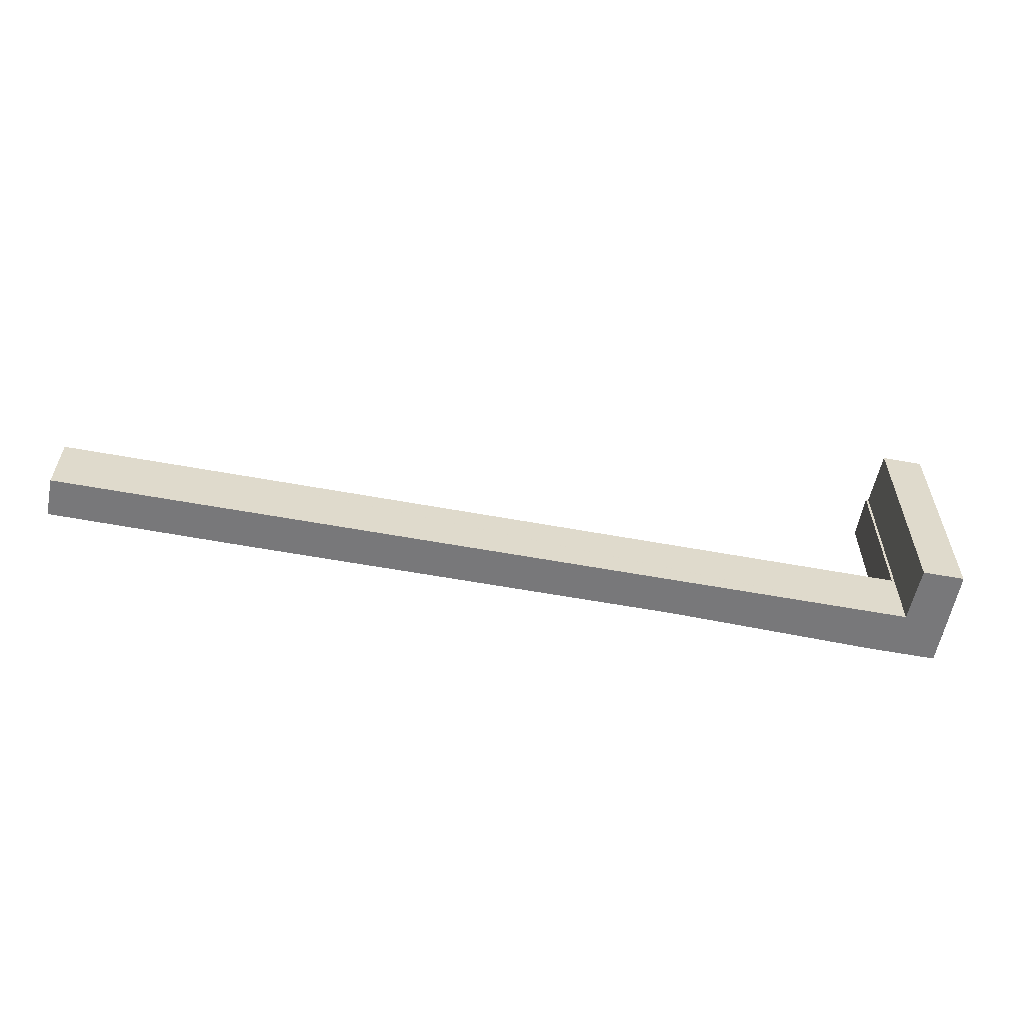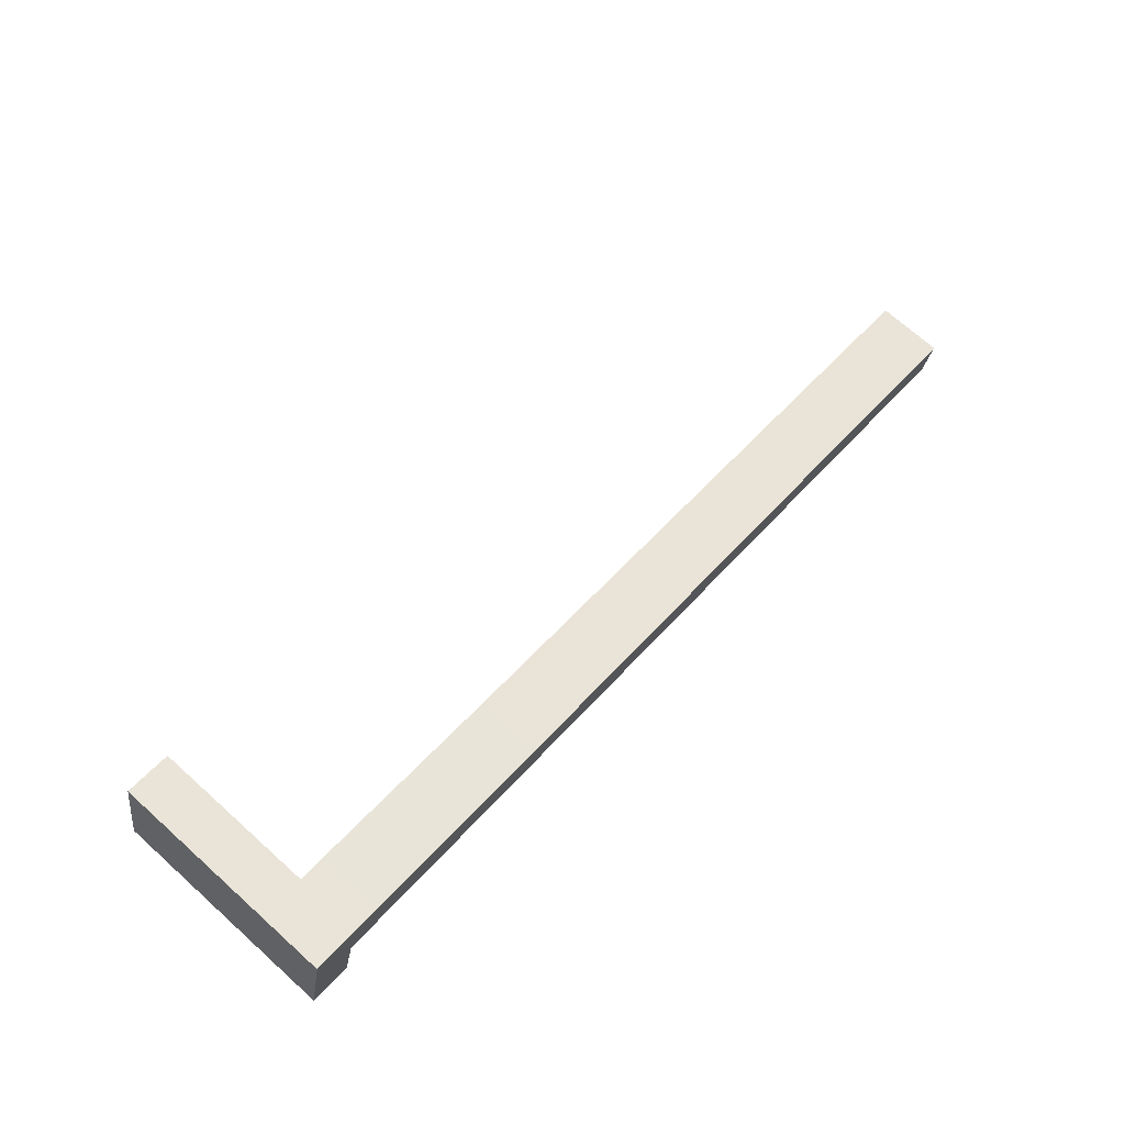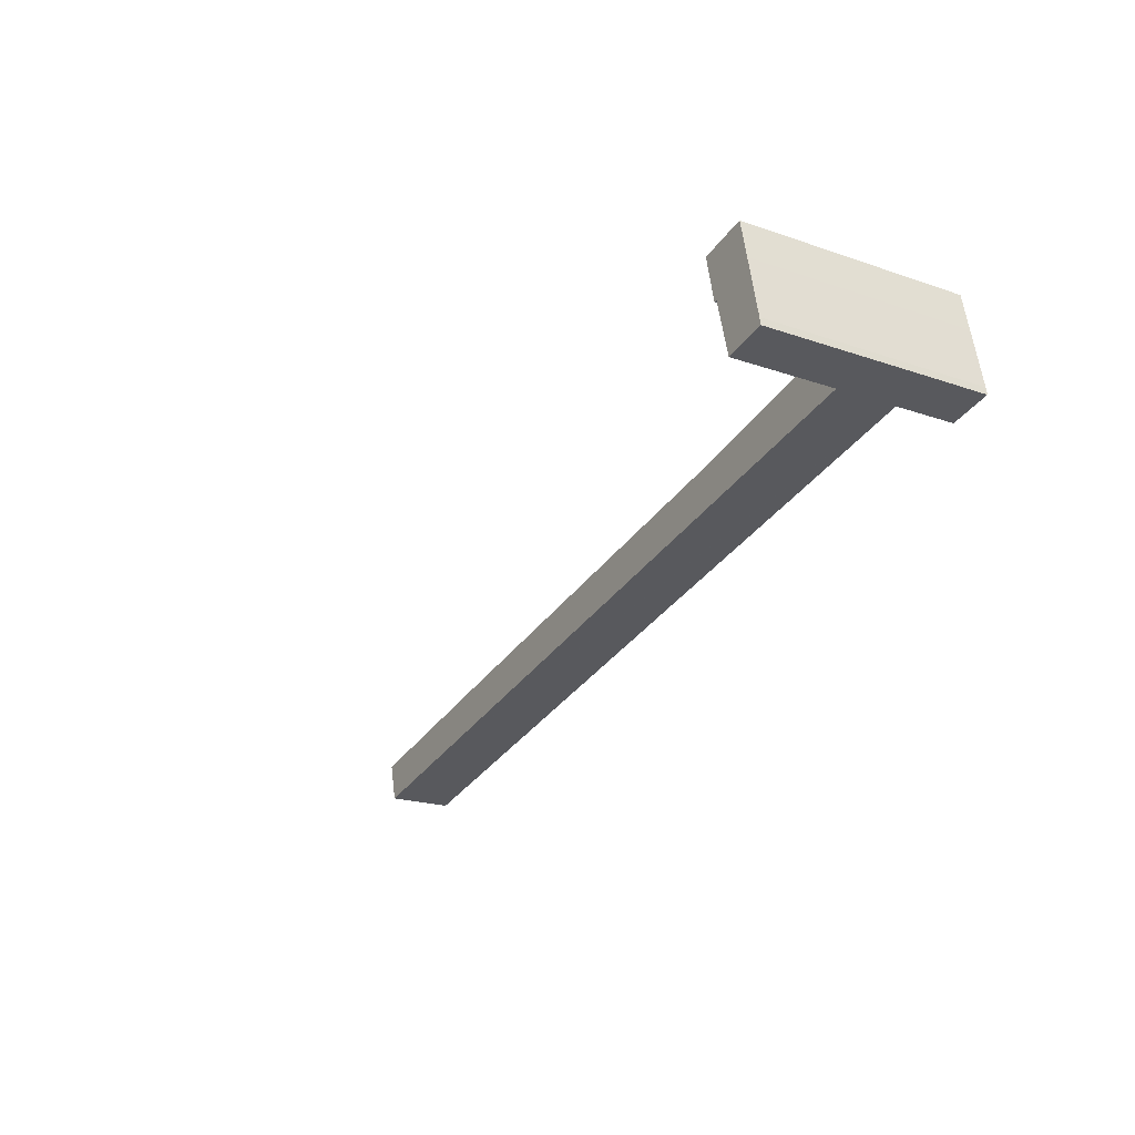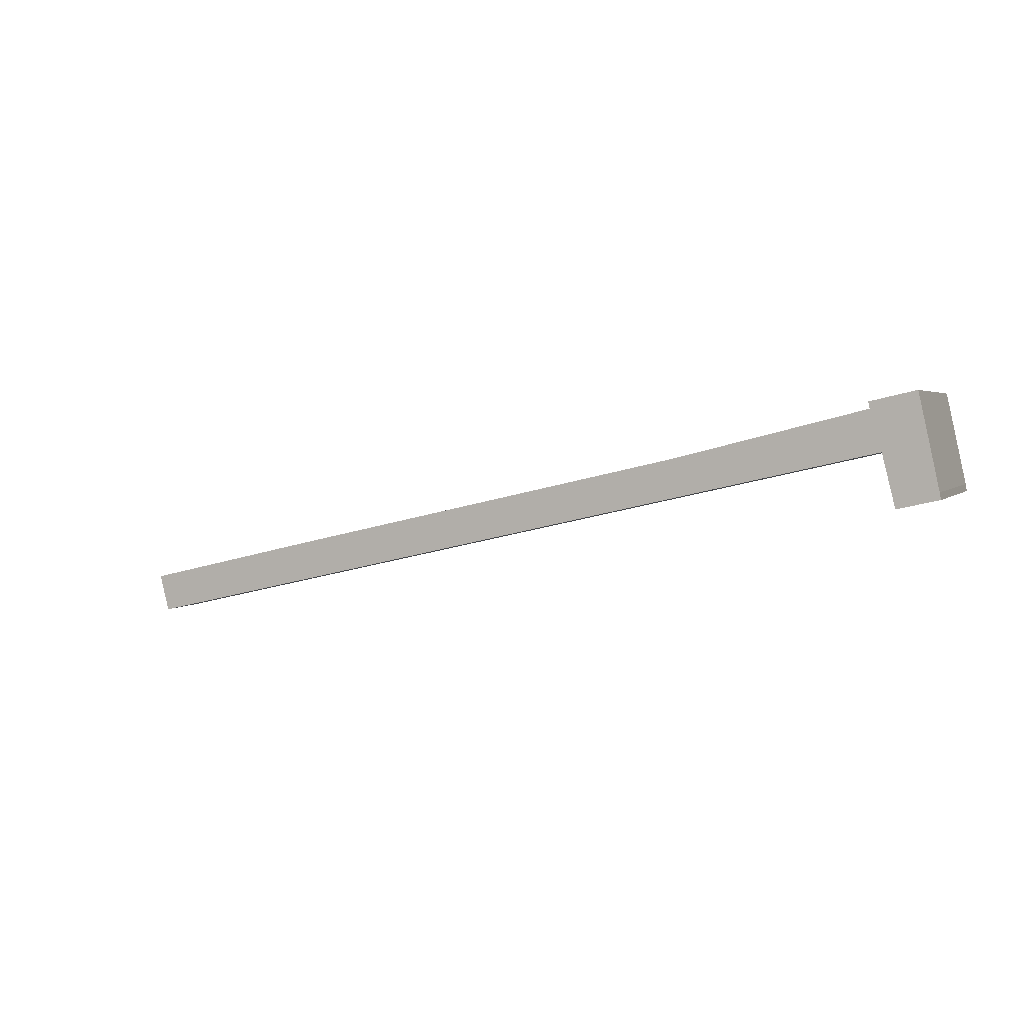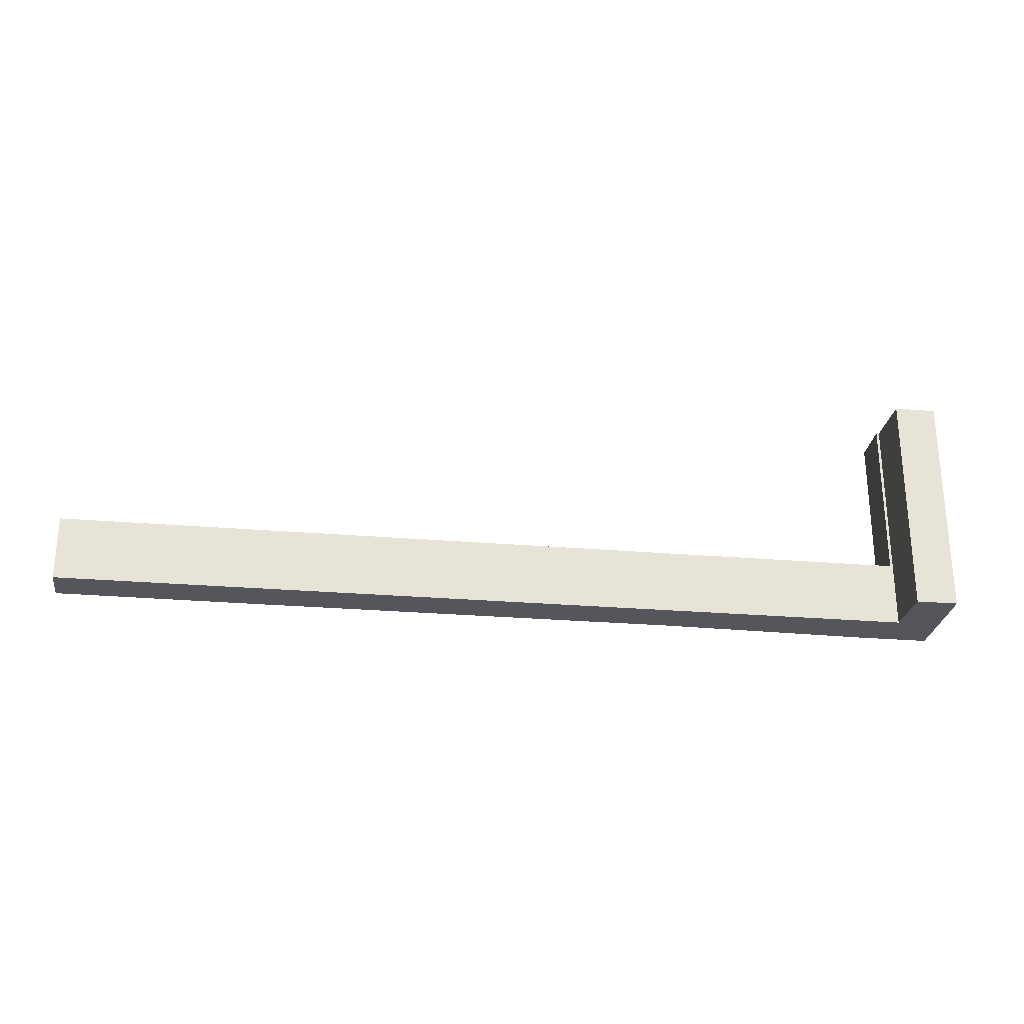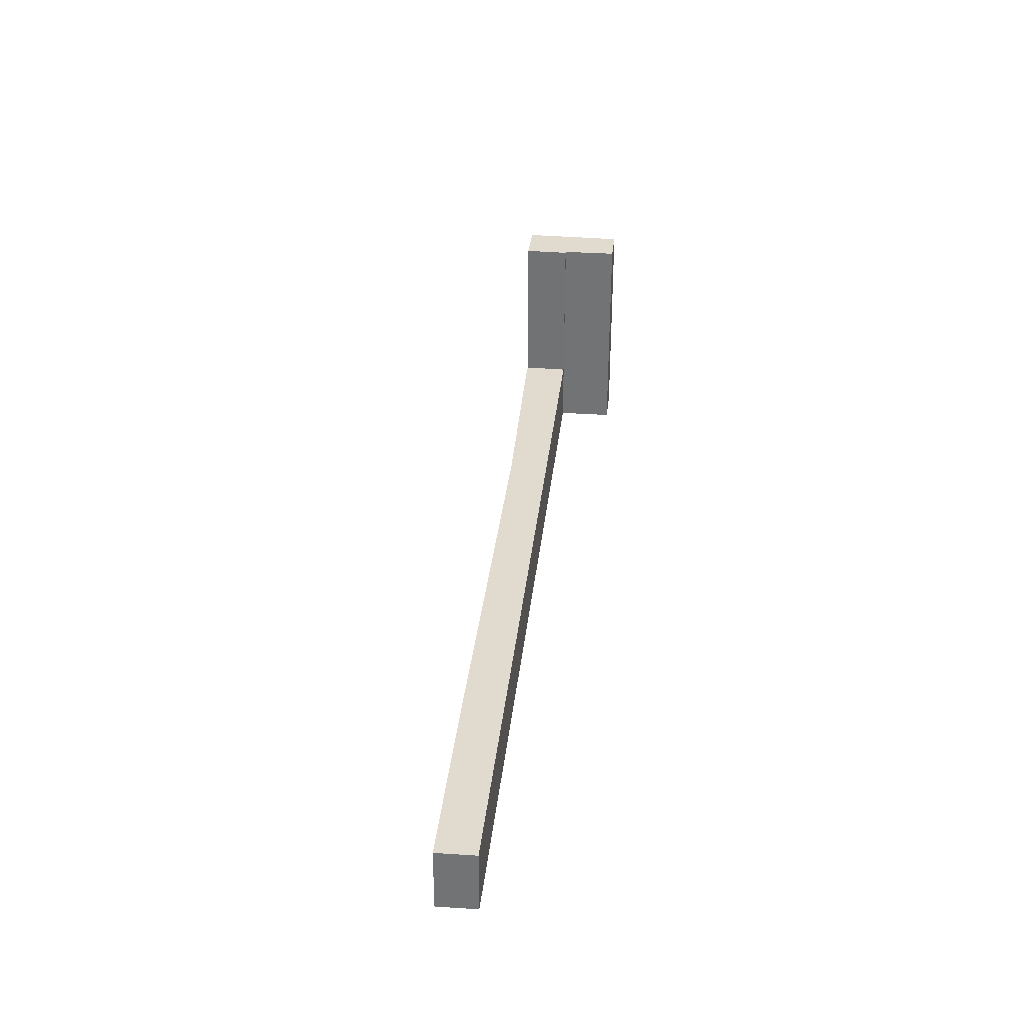
<metadata>
{"format":"obj","ext":"obj","renderer":"f3d","projection":"perspective","resolution":1024,"background":"white","views":[{"elev":-57.6,"azim":-178.0,"up":"+Y"},{"elev":71.7,"azim":-48.2,"up":"+Z"},{"elev":-20.7,"azim":-121.8,"up":"+Z"},{"elev":2.9,"azim":-159.9,"up":"+Z"},{"elev":-26.3,"azim":-174.8,"up":"+Y"},{"elev":33.5,"azim":109.1,"up":"+Y"}]}
</metadata>
<code>
v  42.44 8.242e-17 -1.346
v  24.79 5.45 2.688
v  24.79 -1.646e-16 2.688
v  42.44 5.45 -1.346
v  60.47 3.346e-16 -5.465
v  60.47 5.45 -5.465
v  71.74 4.958e-16 -8.097
v  75.65 7.611e-16 -12.43
v  76.46 5.633e-16 -9.2
v  72.14 7.119e-16 -11.63
v  68.25 6.573e-16 -10.73
v  66.41 4.195e-16 -6.851
v  4.77 -2.314e-16 3.779
v  17.35 -2.801e-16 4.574
v  14.23 -3.286e-16 5.366
v  7.394 -4.348e-16 7.1
v  5.567 -4.604e-16 7.519
v  4.548 -2.345e-16 3.83
v  5.463 -4.619e-16 7.543
v  1.787 -5.134e-16 8.385
v  3.414 4.684e-17 -0.765
v  0 0 0
v  0.099 -3.625e-17 0.592
v  1.128 -3.289e-16 5.371
v  3.414 19 -0.765
v  4.548 19 3.83
v  4.77 19 3.779
v  4.77 5.45 3.779
v  68.25 5.45 -10.73
v  72.14 5.45 -11.63
v  75.65 5.45 -12.43
v  14.23 5.45 5.366
v  7.394 5.45 7.1
v  0.099 19 0.592
v  0 19 1.163e-15
v  66.41 5.45 -6.851
v  71.74 5.45 -8.097
v  76.46 5.45 -9.2
v  5.567 5.45 7.519
v  17.35 5.45 4.574
v  1.128 19 5.371
v  5.463 19 7.543
v  5.567 19 7.519
v  1.787 19 8.385
g defaultobject
f 1 2 3
f 2 1 4
f 4 1 5
f 4 5 6
f 7 8 9
f 8 7 10
f 10 7 11
f 11 7 12
f 11 12 13
f 13 12 5
f 13 5 1
f 13 1 3
f 13 3 14
f 13 14 15
f 13 15 16
f 13 16 17
f 13 17 18
f 18 17 19
f 18 19 20
f 18 20 21
f 21 20 22
f 22 20 23
f 23 20 24
f 25 18 21
f 18 25 26
f 27 18 26
f 18 27 28
f 18 28 29
f 18 29 13
f 13 29 11
f 11 29 30
f 11 30 10
f 10 30 31
f 10 31 8
f 32 16 15
f 16 32 33
f 34 22 23
f 22 34 35
f 35 21 22
f 21 35 25
f 12 6 5
f 6 12 36
f 36 12 7
f 36 7 37
f 37 7 9
f 37 9 38
f 33 28 39
f 28 33 29
f 29 33 32
f 29 32 40
f 29 40 2
f 29 2 4
f 29 4 6
f 29 6 36
f 29 36 37
f 29 37 30
f 30 37 38
f 30 38 31
f 41 23 24
f 23 41 34
f 16 39 17
f 39 16 33
f 17 42 19
f 42 17 43
f 43 17 39
f 2 14 3
f 14 2 40
f 40 15 14
f 15 40 32
f 27 39 28
f 39 27 43
f 44 24 20
f 24 44 41
f 31 9 8
f 9 31 38
f 34 25 35
f 25 34 41
f 25 41 26
f 26 41 44
f 26 44 27
f 27 44 43
f 43 44 42
f 42 20 19
f 20 42 44

</code>
